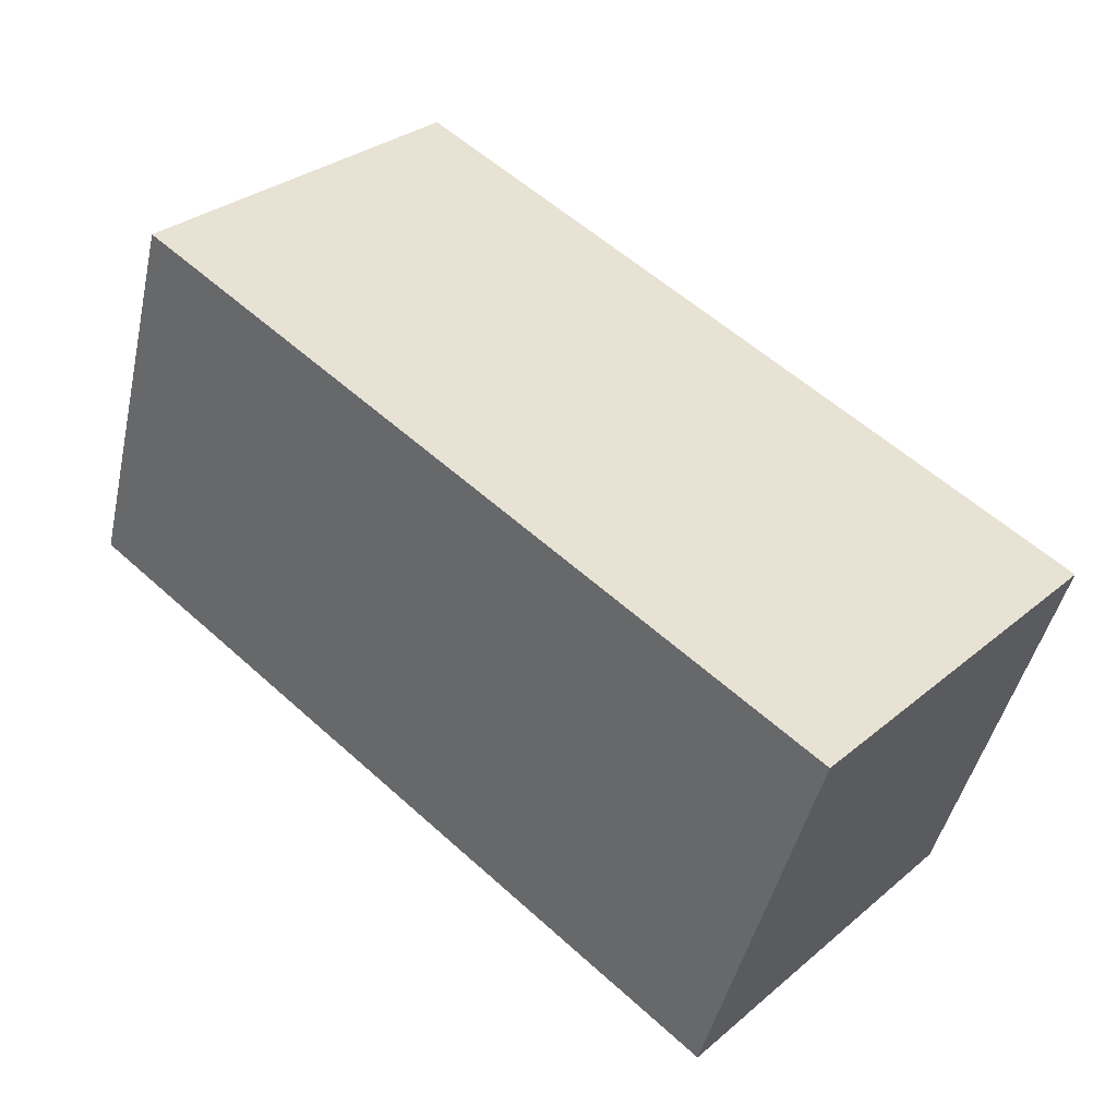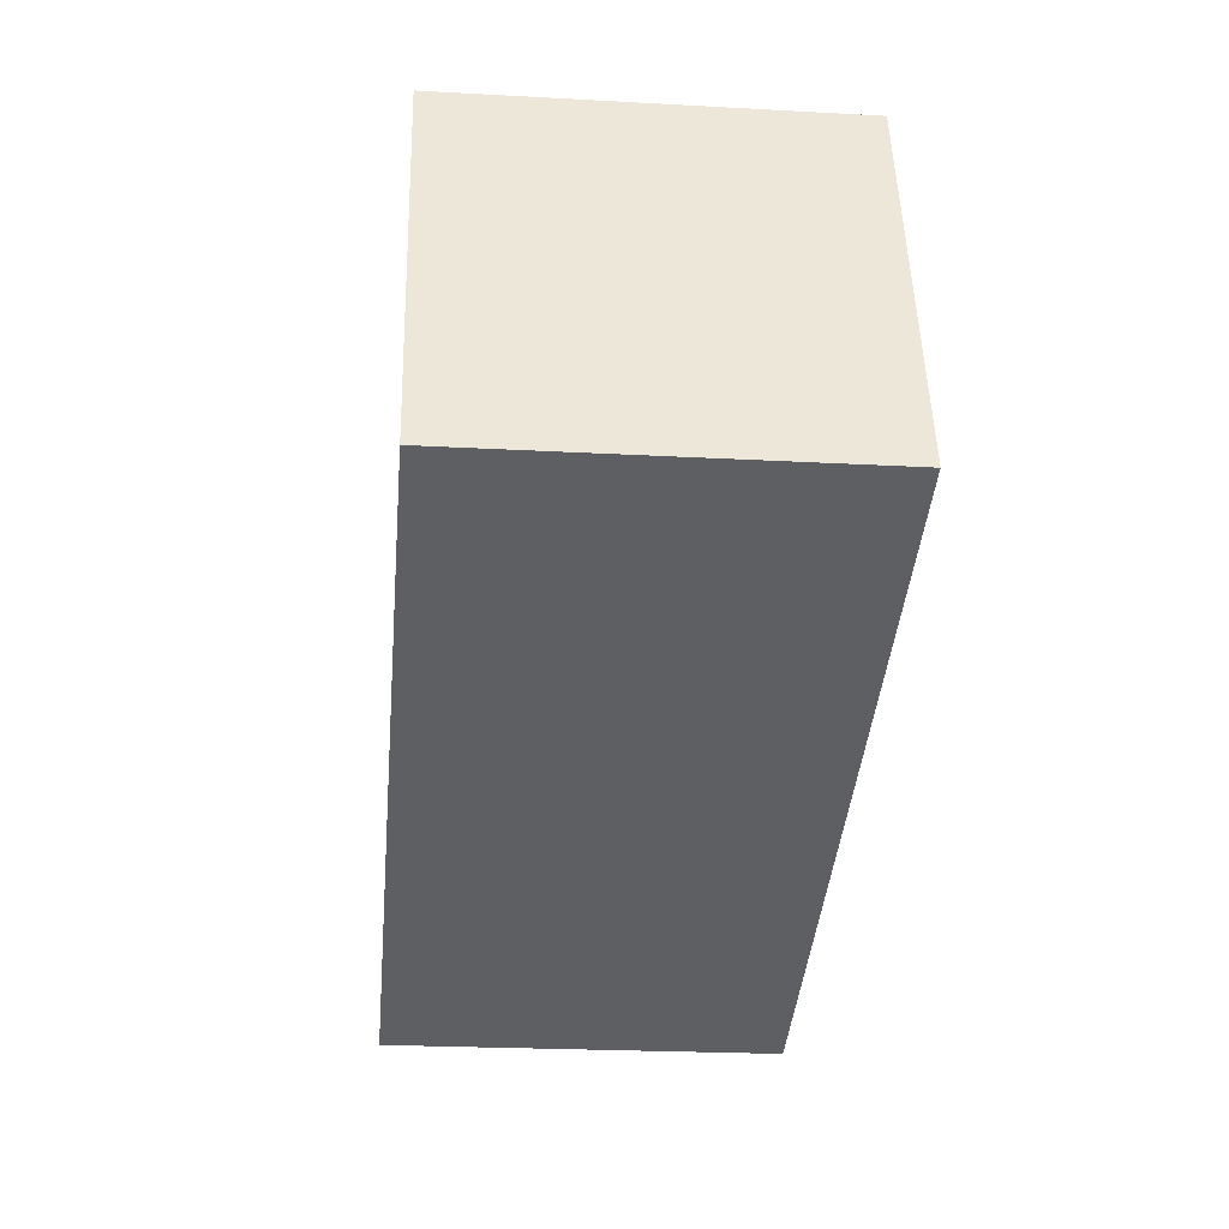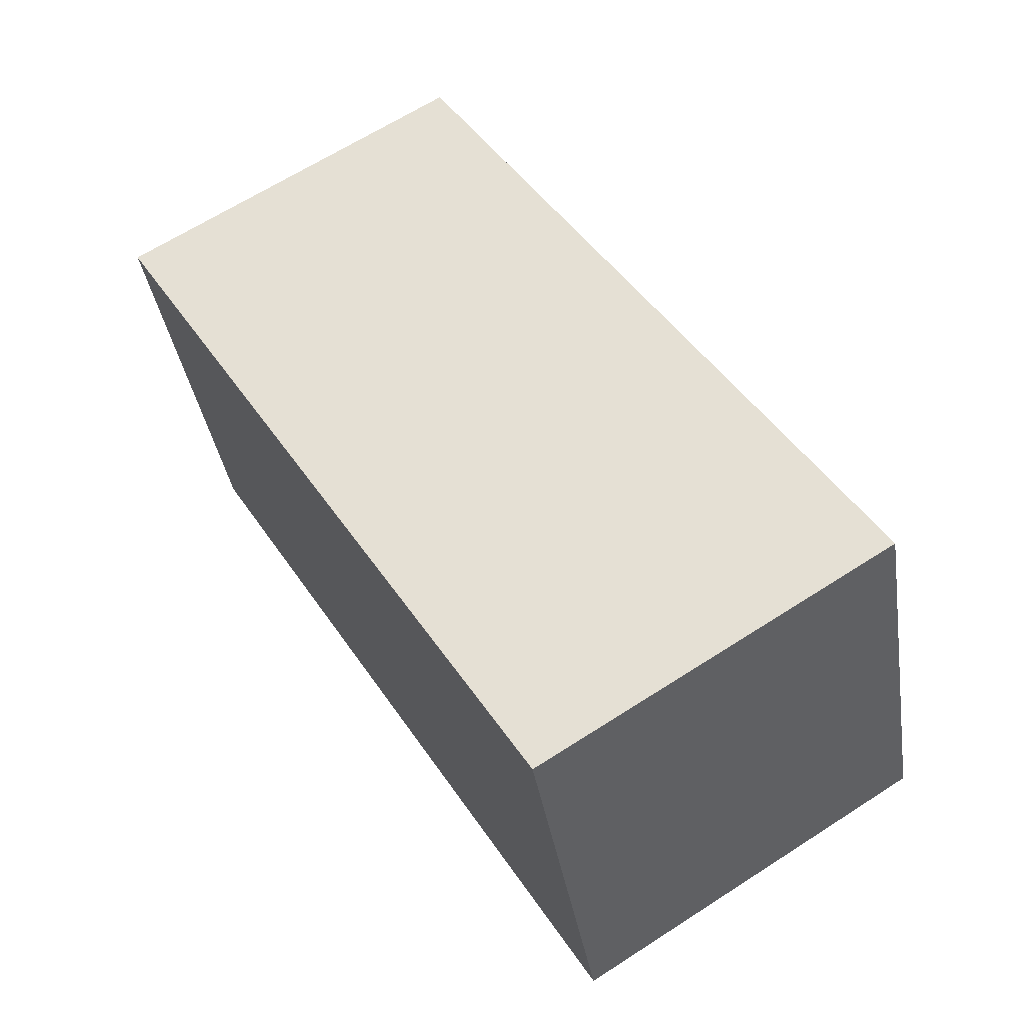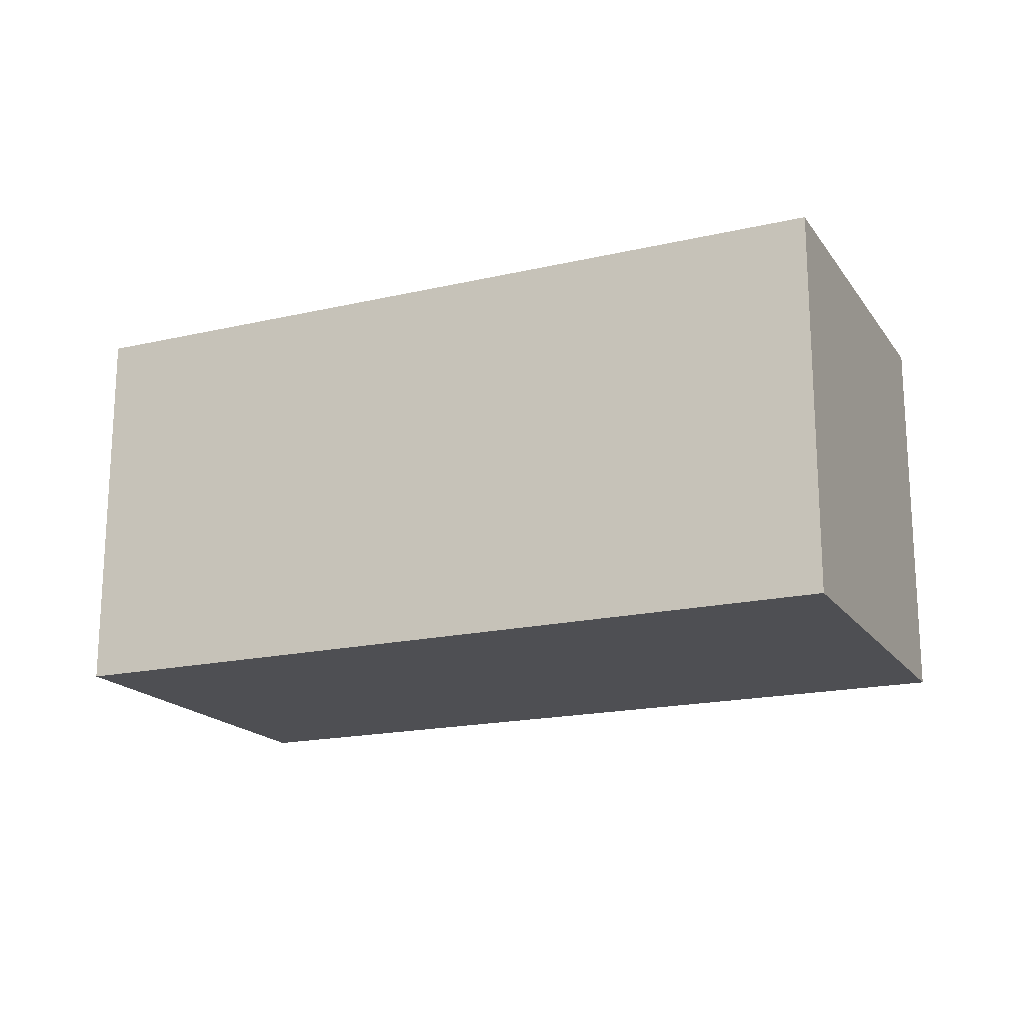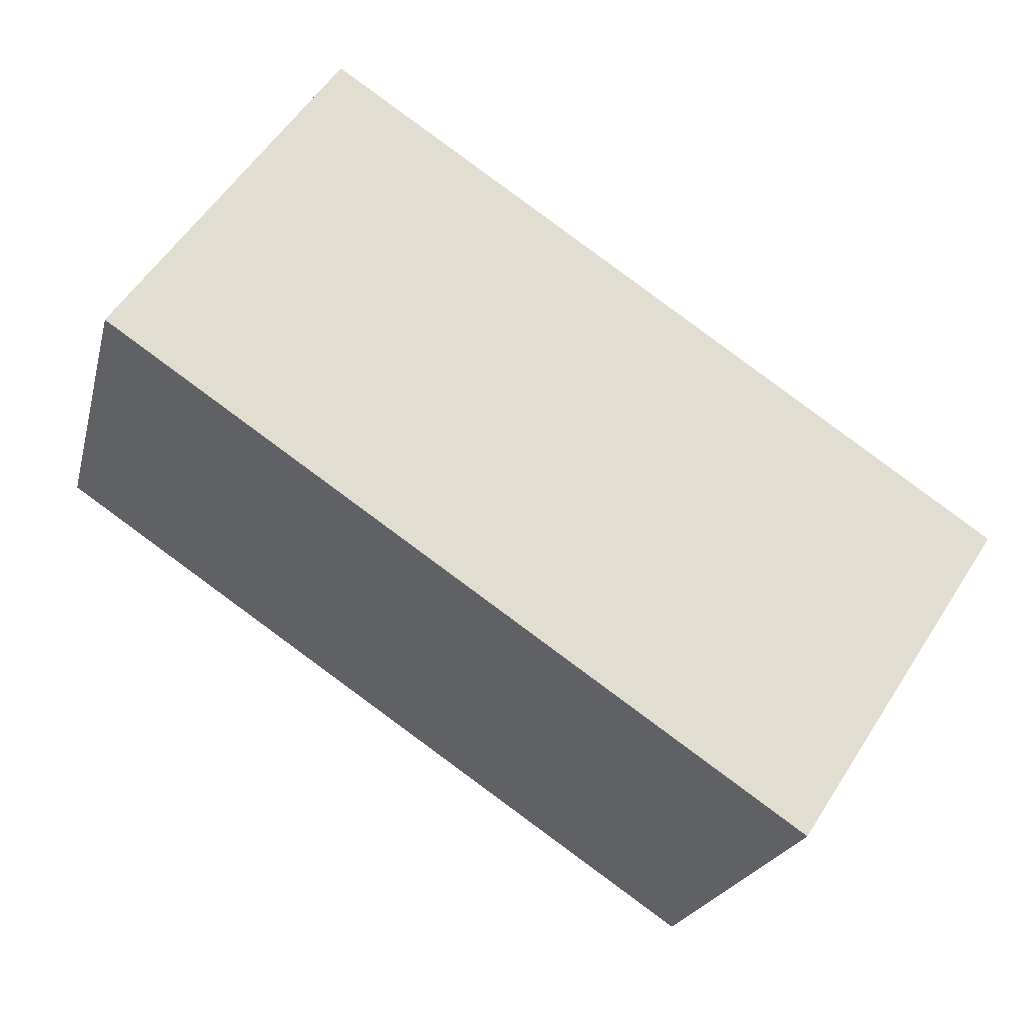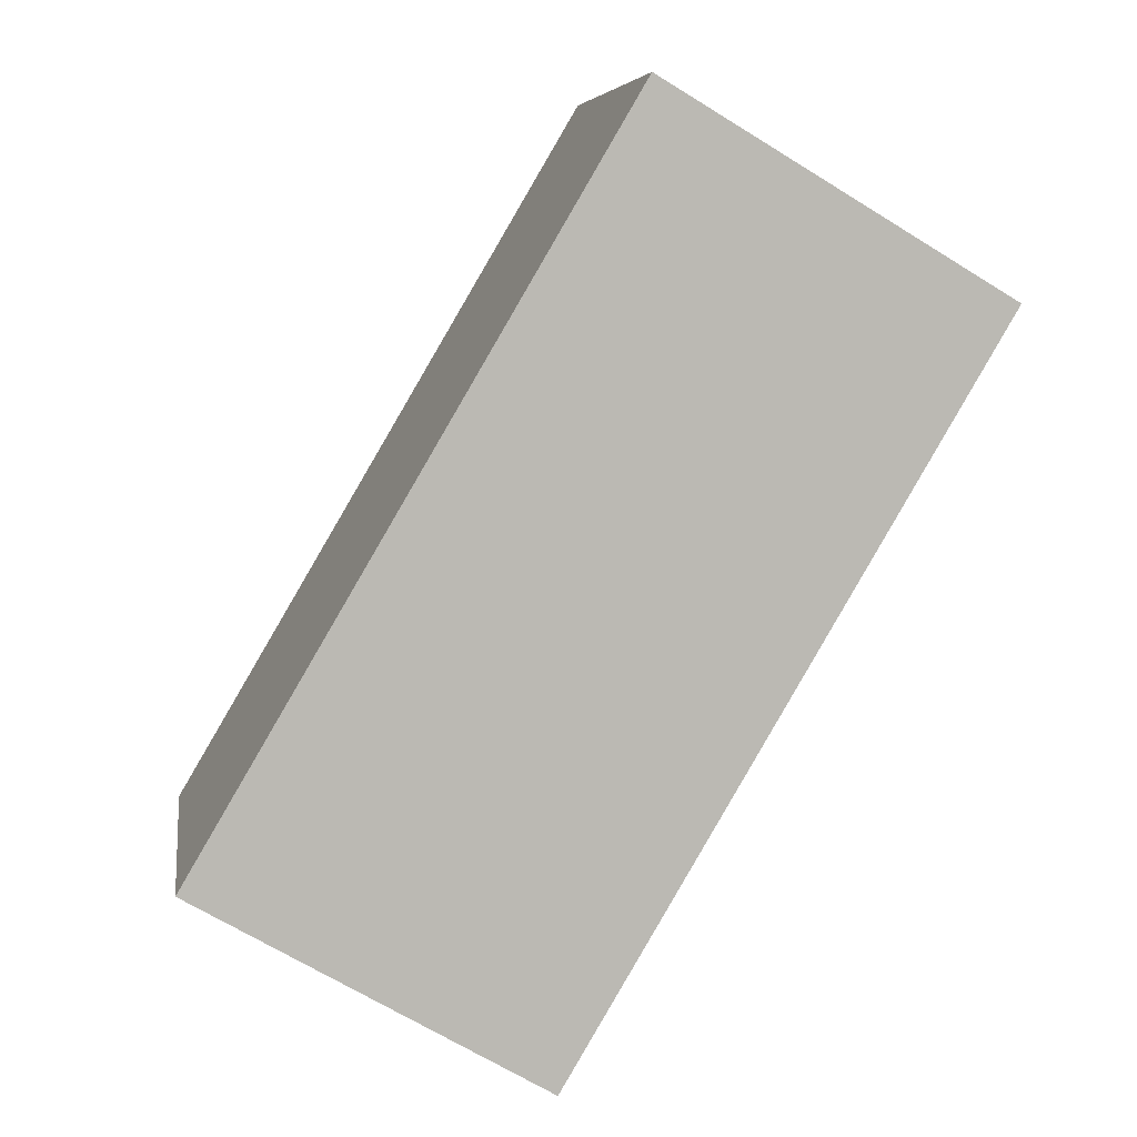
<metadata>
{"format":"obj","ext":"obj","renderer":"f3d","projection":"perspective","resolution":1024,"background":"white","views":[{"elev":31.1,"azim":40.5,"up":"+Z"},{"elev":-23.3,"azim":-95.3,"up":"+Z"},{"elev":65.4,"azim":-122.9,"up":"+Z"},{"elev":-18.1,"azim":41.4,"up":"+Y"},{"elev":57.1,"azim":32.5,"up":"+Z"},{"elev":-68.2,"azim":-121.7,"up":"+Z"}]}
</metadata>
<code>
v  3.062 1.519 -0.944
v  0.461 1.519 1.494
v  3.523 1.519 0.55
v  0 1.519 9.301e-17
v  0.461 -9.148e-17 1.494
v  3.523 -3.368e-17 0.55
v  3.062 5.78e-17 -0.944
v  0 0 0
g defaultobject
f 1 2 3
f 2 1 4
f 5 3 2
f 3 5 6
f 6 1 3
f 1 6 7
f 7 4 1
f 4 7 8
f 8 2 4
f 2 8 5
f 5 7 6
f 7 5 8

</code>
